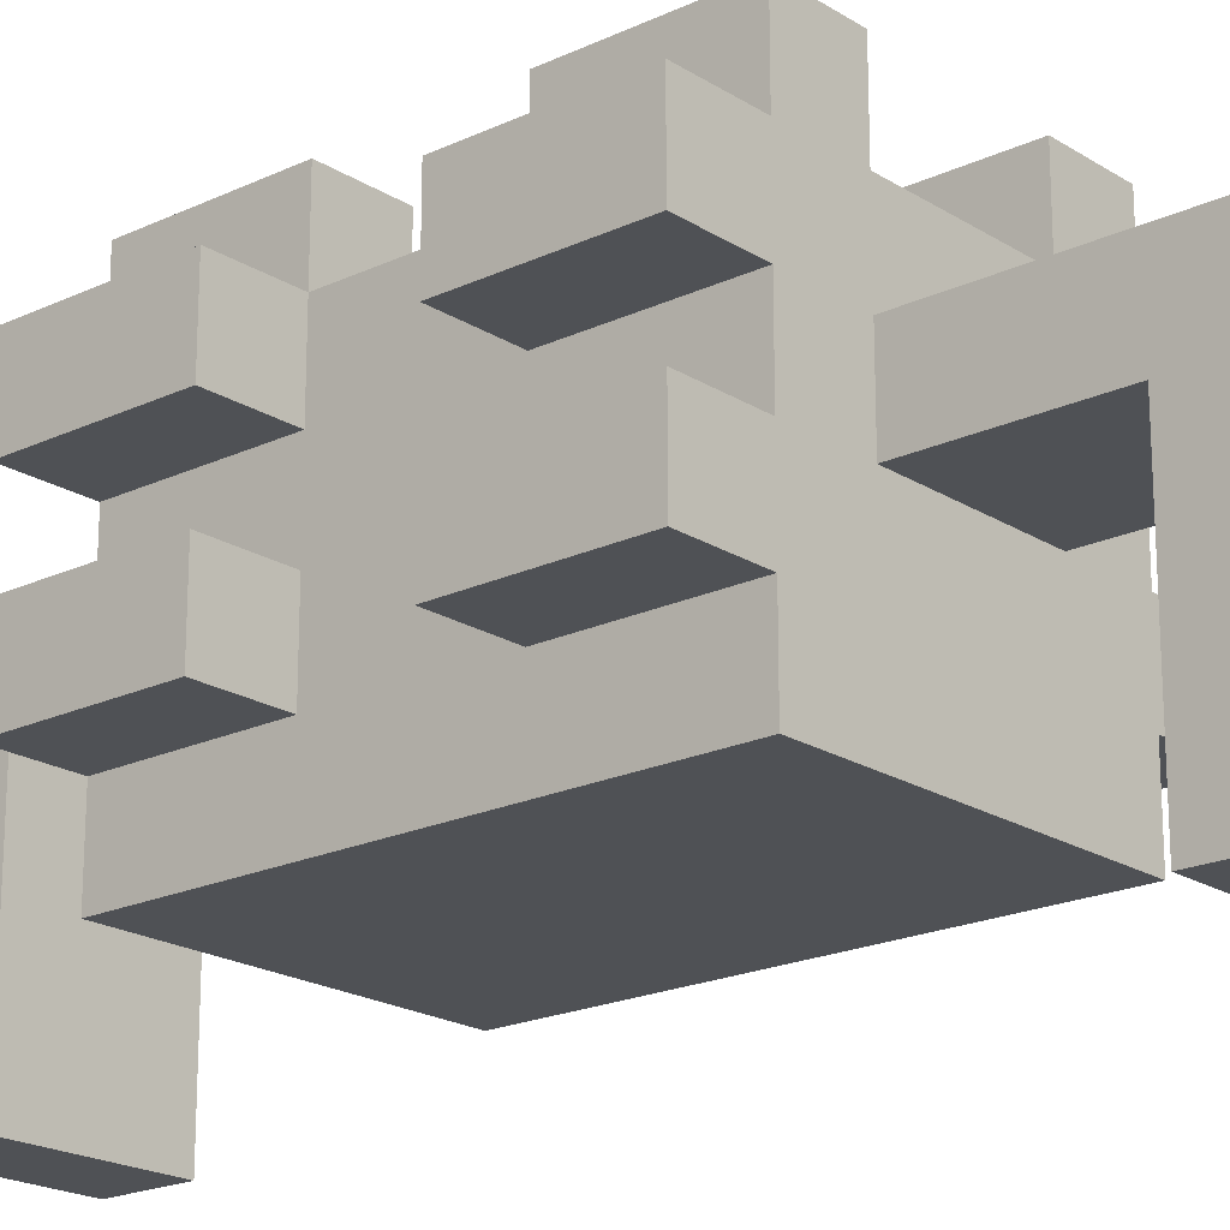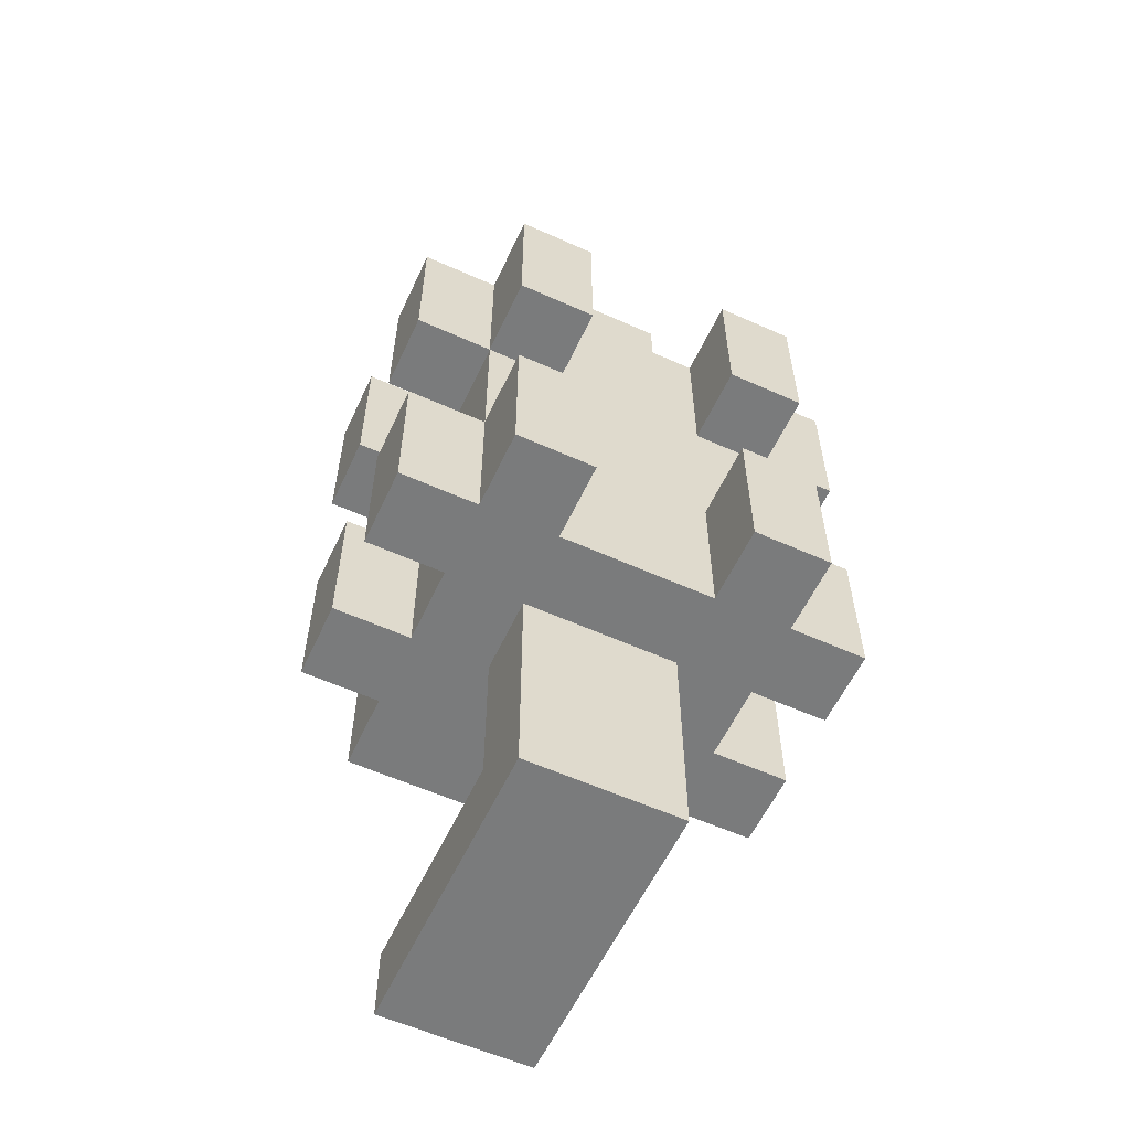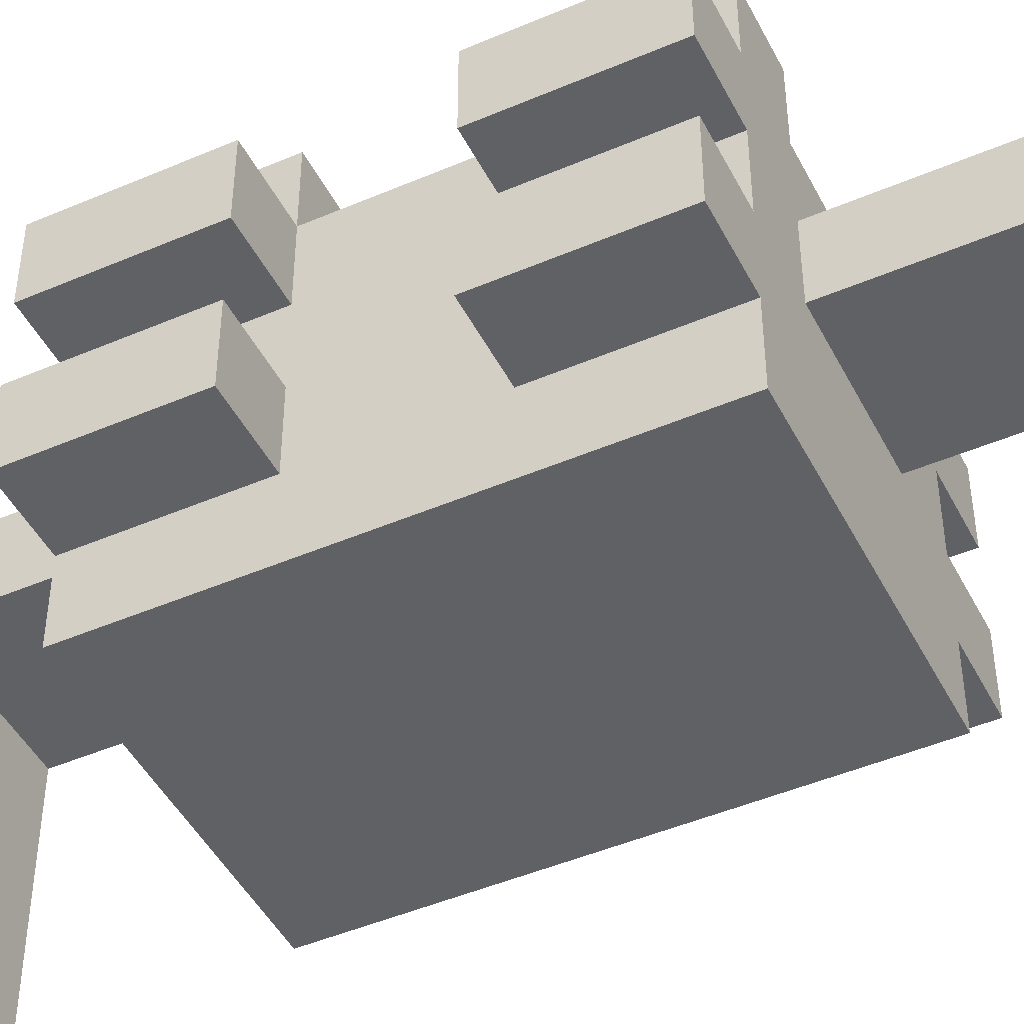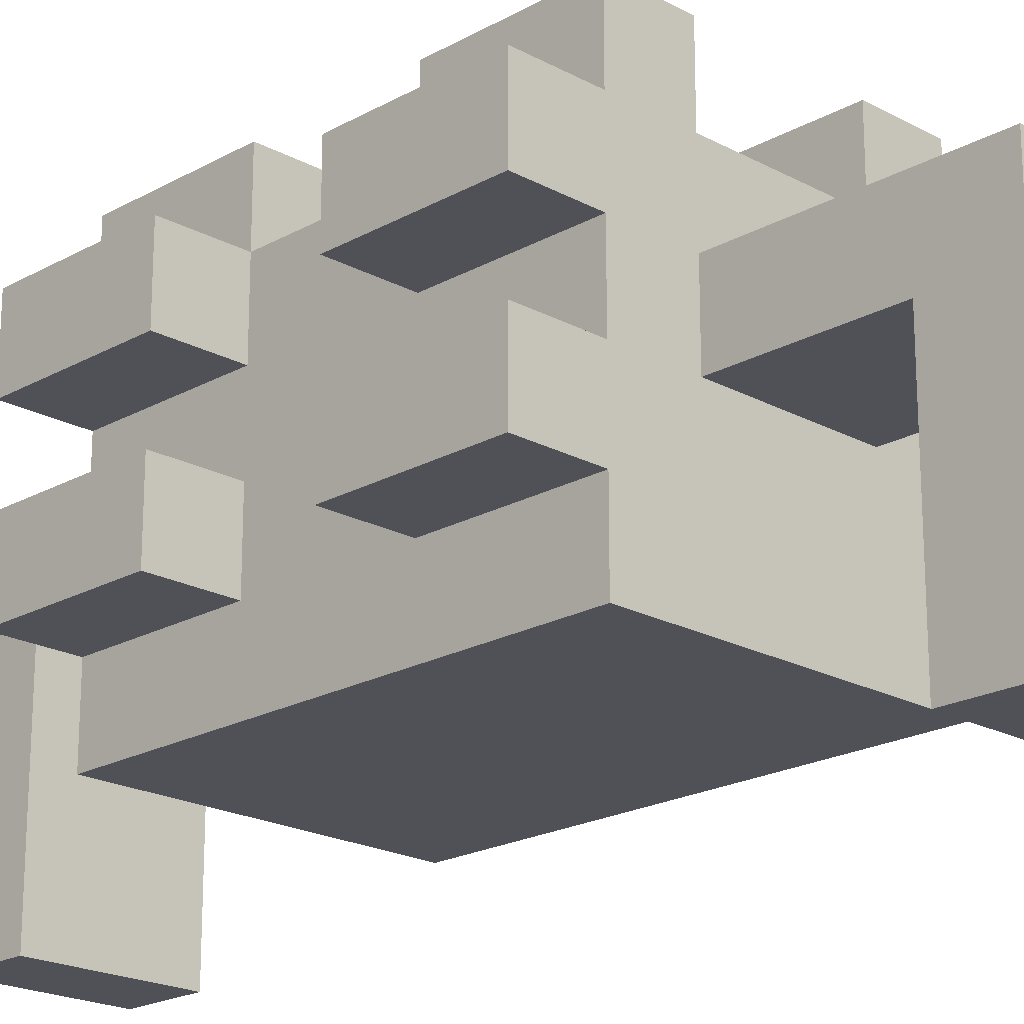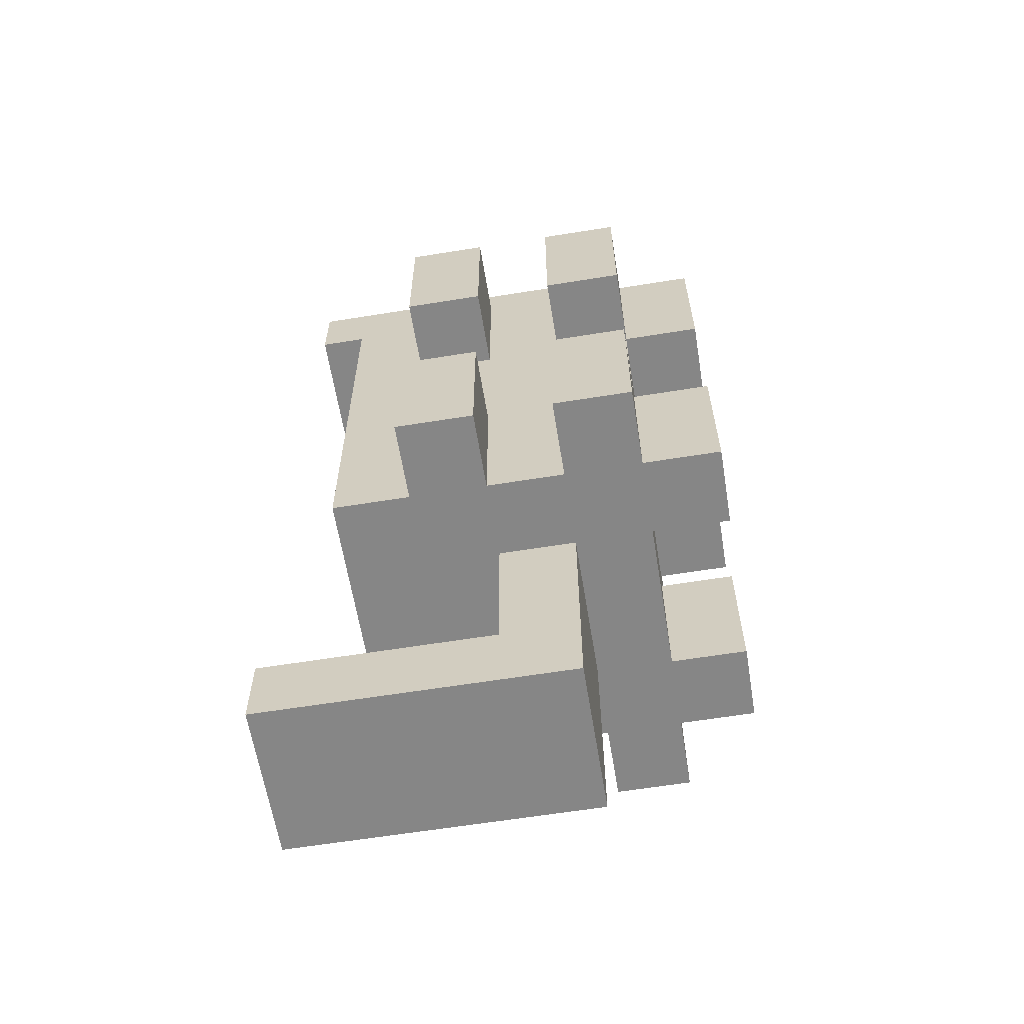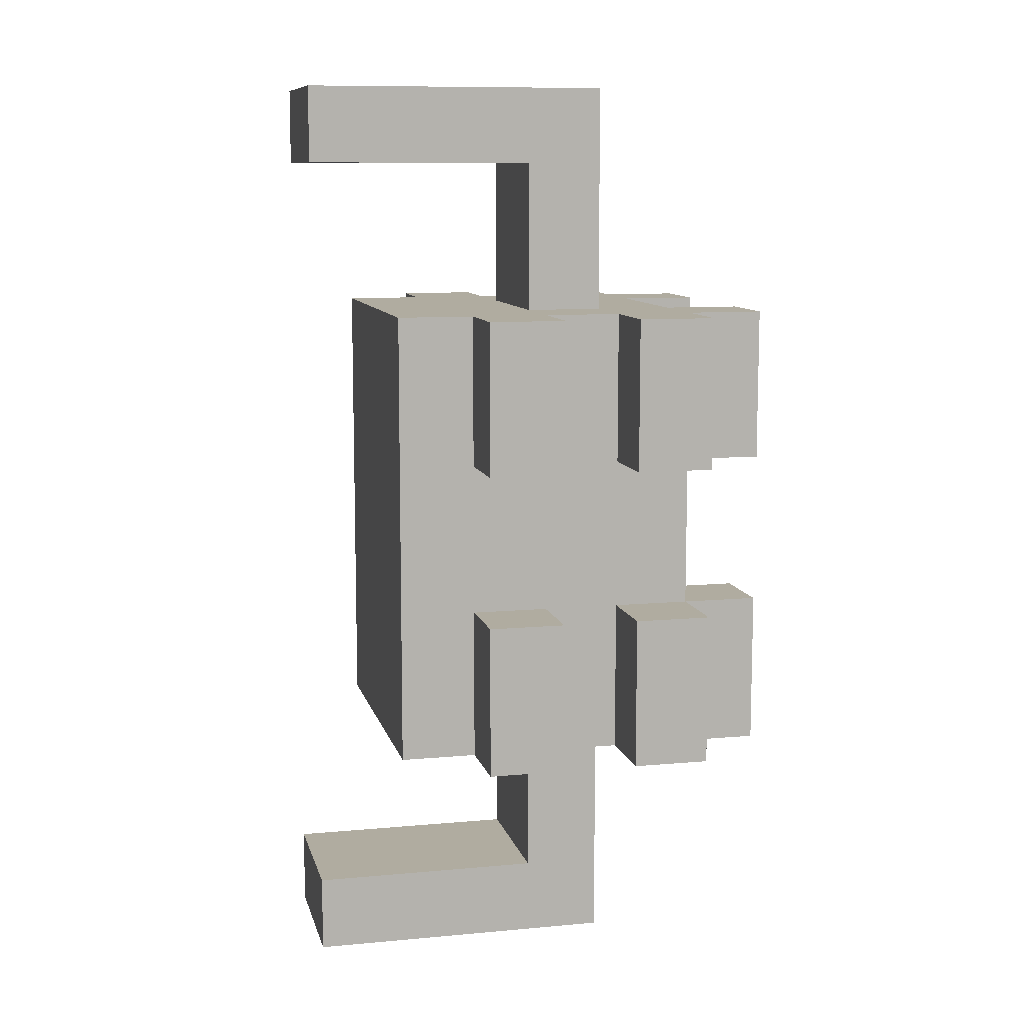
<metadata>
{"format":"obj","ext":"obj","renderer":"f3d","projection":"perspective","resolution":1024,"background":"white","views":[{"elev":-20.0,"azim":-49.1,"up":"+Z"},{"elev":-58.3,"azim":-24.9,"up":"+Y"},{"elev":-46.4,"azim":-63.9,"up":"+Z"},{"elev":-20.5,"azim":-44.6,"up":"+Z"},{"elev":-62.0,"azim":-80.7,"up":"+Y"},{"elev":10.0,"azim":-103.3,"up":"+Y"}]}
</metadata>
<code>
v -3 6 -3
v -3 6 -4
v -3 6 -5
v -3 6 -6
v -3 8 -3
v -3 8 -4
v -3 8 -5
v -3 8 -6
v -3 10 -3
v -3 10 -4
v -3 10 -5
v -3 10 -6
v -3 12 -3
v -3 12 -4
v -3 12 -5
v -3 12 -6
v -2 6 -2
v -2 6 -3
v -2 6 -4
v -2 6 -5
v -2 6 -6
v -2 6 -7
v -2 7 -4
v -2 7 -5
v -2 8 -2
v -2 8 -3
v -2 8 -4
v -2 8 -5
v -2 8 -6
v -2 9 -3
v -2 9 -6
v -2 10 -2
v -2 10 -3
v -2 10 -4
v -2 10 -5
v -2 10 -6
v -2 11 -4
v -2 11 -5
v -2 12 -2
v -2 12 -3
v -2 12 -4
v -2 12 -5
v -2 12 -6
v -2 12 -7
v -1 3 -4
v -1 3 -8
v -1 4 -5
v -1 4 -8
v -1 6 -4
v -1 6 -5
v -1 12 -4
v -1 12 -5
v -1 14 -5
v -1 14 -8
v -1 15 -4
v -1 15 -8
v 1 6 -2
v 1 6 -3
v 1 7 -3
v 1 7 -4
v 1 7 -5
v 1 8 -2
v 1 8 -3
v 1 8 -4
v 1 8 -5
v 1 9 -4
v 1 9 -5
v 1 10 -2
v 1 10 -3
v 1 10 -4
v 1 10 -5
v 1 11 -3
v 1 11 -4
v 1 11 -5
v 1 12 -2
v 1 12 -3
v -1 6 -2
v -1 6 -3
v -1 7 -3
v -1 8 -2
v -1 8 -3
v -1 10 -2
v -1 10 -3
v -1 11 -3
v -1 12 -2
v -1 12 -3
v 0 7 -4
v 0 7 -5
v 0 8 -4
v 0 8 -5
v 0 9 -4
v 0 9 -5
v 0 10 -4
v 0 10 -5
v 0 11 -4
v 0 11 -5
v 1 3 -4
v 1 3 -8
v 1 4 -5
v 1 4 -8
v 1 6 -4
v 1 6 -5
v 1 12 -4
v 1 12 -5
v 1 14 -5
v 1 14 -8
v 1 15 -4
v 1 15 -8
v 2 6 -2
v 2 6 -3
v 2 6 -4
v 2 6 -5
v 2 6 -6
v 2 6 -7
v 2 7 -4
v 2 7 -5
v 2 8 -2
v 2 8 -3
v 2 8 -4
v 2 8 -5
v 2 8 -6
v 2 9 -3
v 2 9 -6
v 2 10 -2
v 2 10 -3
v 2 10 -4
v 2 10 -5
v 2 10 -6
v 2 11 -4
v 2 11 -5
v 2 12 -2
v 2 12 -3
v 2 12 -4
v 2 12 -5
v 2 12 -6
v 2 12 -7
v 3 6 -3
v 3 6 -4
v 3 6 -5
v 3 6 -6
v 3 8 -3
v 3 8 -4
v 3 8 -5
v 3 8 -6
v 3 10 -3
v 3 10 -4
v 3 10 -5
v 3 10 -6
v 3 12 -3
v 3 12 -4
v 3 12 -5
v 3 12 -6
v -2 6 -2
v -2 8 -2
v -2 10 -2
v -2 12 -2
v -1 6 -2
v -1 8 -2
v -1 10 -2
v -1 12 -2
v 1 6 -2
v 1 8 -2
v 1 10 -2
v 1 12 -2
v 2 6 -2
v 2 8 -2
v 2 10 -2
v 2 12 -2
v -3 6 -3
v -3 8 -3
v -3 10 -3
v -3 12 -3
v -2 6 -3
v -2 8 -3
v -2 9 -3
v -2 10 -3
v -2 12 -3
v -1 6 -3
v -1 7 -3
v -1 8 -3
v -1 10 -3
v -1 11 -3
v -1 12 -3
v 1 6 -3
v 1 7 -3
v 1 8 -3
v 1 10 -3
v 1 11 -3
v 1 12 -3
v 2 6 -3
v 2 8 -3
v 2 9 -3
v 2 10 -3
v 2 12 -3
v 3 6 -3
v 3 8 -3
v 3 10 -3
v 3 12 -3
v -1 3 -4
v -1 6 -4
v -1 12 -4
v -1 15 -4
v 1 3 -4
v 1 6 -4
v 1 12 -4
v 1 15 -4
v -3 6 -5
v -3 8 -5
v -3 10 -5
v -3 12 -5
v -2 6 -5
v -2 7 -5
v -2 8 -5
v -2 10 -5
v -2 11 -5
v -2 12 -5
v 0 7 -5
v 0 8 -5
v 0 9 -5
v 0 10 -5
v 0 11 -5
v 1 7 -5
v 1 8 -5
v 1 9 -5
v 1 10 -5
v 1 11 -5
v 2 6 -5
v 2 7 -5
v 2 8 -5
v 2 10 -5
v 2 11 -5
v 2 12 -5
v 3 6 -5
v 3 8 -5
v 3 10 -5
v 3 12 -5
v -3 6 -4
v -3 8 -4
v -3 10 -4
v -3 12 -4
v -2 6 -4
v -2 7 -4
v -2 8 -4
v -2 10 -4
v -2 11 -4
v -2 12 -4
v 0 7 -4
v 0 8 -4
v 0 9 -4
v 0 10 -4
v 0 11 -4
v 1 7 -4
v 1 8 -4
v 1 9 -4
v 1 10 -4
v 1 11 -4
v 2 6 -4
v 2 7 -4
v 2 8 -4
v 2 10 -4
v 2 11 -4
v 2 12 -4
v 3 6 -4
v 3 8 -4
v 3 10 -4
v 3 12 -4
v -1 4 -5
v -1 6 -5
v -1 12 -5
v -1 14 -5
v 1 4 -5
v 1 6 -5
v 1 12 -5
v 1 14 -5
v -3 6 -6
v -3 8 -6
v -3 10 -6
v -3 12 -6
v -2 6 -6
v -2 8 -6
v -2 10 -6
v -2 12 -6
v 2 6 -6
v 2 8 -6
v 2 10 -6
v 2 12 -6
v 3 6 -6
v 3 8 -6
v 3 10 -6
v 3 12 -6
v -2 6 -7
v -2 12 -7
v 2 6 -7
v 2 12 -7
v -1 3 -8
v -1 4 -8
v -1 14 -8
v -1 15 -8
v 1 3 -8
v 1 4 -8
v 1 14 -8
v 1 15 -8
v -1 3 -4
v 1 3 -4
v -1 3 -8
v 1 3 -8
v -2 6 -2
v -1 6 -2
v 1 6 -2
v 2 6 -2
v -3 6 -3
v -2 6 -3
v -1 6 -3
v 1 6 -3
v 2 6 -3
v 3 6 -3
v -3 6 -4
v -2 6 -4
v -1 6 -4
v 1 6 -4
v 2 6 -4
v 3 6 -4
v -3 6 -5
v -2 6 -5
v -1 6 -5
v 1 6 -5
v 2 6 -5
v 3 6 -5
v -3 6 -6
v -2 6 -6
v 2 6 -6
v 3 6 -6
v -2 6 -7
v 2 6 -7
v -2 10 -2
v -1 10 -2
v 1 10 -2
v 2 10 -2
v -3 10 -3
v -2 10 -3
v -1 10 -3
v 1 10 -3
v 2 10 -3
v 3 10 -3
v -3 10 -4
v -2 10 -4
v 2 10 -4
v 3 10 -4
v -3 10 -5
v -2 10 -5
v 2 10 -5
v 3 10 -5
v -3 10 -6
v -2 10 -6
v 2 10 -6
v 3 10 -6
v 0 11 -4
v 1 11 -4
v 0 11 -5
v 1 11 -5
v -1 14 -5
v 1 14 -5
v -1 14 -8
v 1 14 -8
v -1 4 -5
v 1 4 -5
v -1 4 -8
v 1 4 -8
v 0 7 -4
v 1 7 -4
v 0 7 -5
v 1 7 -5
v -2 8 -2
v -1 8 -2
v 1 8 -2
v 2 8 -2
v -3 8 -3
v -2 8 -3
v -1 8 -3
v 1 8 -3
v 2 8 -3
v 3 8 -3
v -3 8 -4
v -2 8 -4
v 2 8 -4
v 3 8 -4
v -3 8 -5
v -2 8 -5
v 2 8 -5
v 3 8 -5
v -3 8 -6
v -2 8 -6
v 2 8 -6
v 3 8 -6
v -2 12 -2
v -1 12 -2
v 1 12 -2
v 2 12 -2
v -3 12 -3
v -2 12 -3
v -1 12 -3
v 1 12 -3
v 2 12 -3
v 3 12 -3
v -3 12 -4
v -2 12 -4
v -1 12 -4
v 1 12 -4
v 2 12 -4
v 3 12 -4
v -3 12 -5
v -2 12 -5
v -1 12 -5
v 1 12 -5
v 2 12 -5
v 3 12 -5
v -3 12 -6
v -2 12 -6
v 2 12 -6
v 3 12 -6
v -2 12 -7
v 2 12 -7
v -1 15 -4
v 1 15 -4
v -1 15 -8
v 1 15 -8
f 5 2 1
f 6 2 5
f 7 4 3
f 8 4 7
f 13 10 9
f 14 10 13
f 15 12 11
f 16 12 15
f 23 20 19
f 24 20 23
f 25 18 17
f 26 18 25
f 27 24 23
f 28 24 27
f 29 22 21
f 30 28 27
f 30 29 28
f 30 27 26
f 31 22 29
f 31 29 30
f 33 31 30
f 34 31 33
f 35 31 34
f 36 22 31
f 36 31 35
f 37 35 34
f 38 35 37
f 39 33 32
f 40 33 39
f 41 38 37
f 42 38 41
f 43 22 36
f 44 22 43
f 47 46 45
f 48 46 47
f 49 47 45
f 50 47 49
f 53 52 51
f 55 53 51
f 55 54 53
f 56 54 55
f 59 58 57
f 62 59 57
f 63 59 62
f 64 61 60
f 65 61 64
f 66 65 64
f 67 65 66
f 70 67 66
f 71 67 70
f 72 69 68
f 73 71 70
f 74 71 73
f 75 72 68
f 76 72 75
f 77 78 79
f 77 79 80
f 80 79 81
f 82 83 84
f 82 84 85
f 85 84 86
f 87 88 89
f 89 88 90
f 89 90 91
f 91 90 92
f 91 92 93
f 93 92 94
f 93 94 95
f 95 94 96
f 97 98 99
f 99 98 100
f 97 99 101
f 101 99 102
f 103 104 105
f 103 105 107
f 105 106 107
f 107 106 108
f 111 112 115
f 115 112 116
f 109 110 117
f 117 110 118
f 115 116 119
f 119 116 120
f 113 114 121
f 119 120 122
f 120 121 122
f 118 119 122
f 121 114 123
f 122 121 123
f 122 123 125
f 125 123 126
f 126 123 127
f 123 114 128
f 127 123 128
f 126 127 129
f 129 127 130
f 124 125 131
f 131 125 132
f 129 130 133
f 133 130 134
f 128 114 135
f 135 114 136
f 137 138 141
f 141 138 142
f 139 140 143
f 143 140 144
f 145 146 149
f 149 146 150
f 147 148 151
f 151 148 152
f 157 154 153
f 158 154 157
f 159 156 155
f 160 156 159
f 165 162 161
f 166 162 165
f 167 164 163
f 168 164 167
f 173 170 169
f 174 170 173
f 176 172 171
f 177 172 176
f 180 175 174
f 181 176 175
f 184 179 178
f 185 180 179
f 185 179 184
f 186 175 180
f 186 180 185
f 187 181 175
f 187 182 181
f 188 183 182
f 188 182 187
f 189 183 188
f 191 175 186
f 192 187 175
f 192 175 191
f 193 187 192
f 195 191 190
f 196 191 195
f 197 194 193
f 198 194 197
f 203 200 199
f 204 200 203
f 205 202 201
f 206 202 205
f 211 208 207
f 212 208 211
f 213 208 212
f 214 210 209
f 215 210 214
f 216 210 215
f 222 218 217
f 223 219 218
f 223 218 222
f 224 220 219
f 224 219 223
f 225 221 220
f 225 220 224
f 226 221 225
f 233 228 227
f 233 229 228
f 234 229 233
f 235 231 230
f 235 232 231
f 236 232 235
f 237 238 241
f 241 238 242
f 242 238 243
f 239 240 244
f 244 240 245
f 245 240 246
f 247 248 252
f 248 249 253
f 252 248 253
f 249 250 254
f 253 249 254
f 250 251 255
f 254 250 255
f 255 251 256
f 257 258 263
f 258 259 263
f 263 259 264
f 260 261 265
f 261 262 265
f 265 262 266
f 267 268 271
f 271 268 272
f 269 270 273
f 273 270 274
f 275 276 279
f 279 276 280
f 277 278 281
f 281 278 282
f 283 284 287
f 287 284 288
f 285 286 289
f 289 286 290
f 291 292 293
f 293 292 294
f 295 296 299
f 299 296 300
f 297 298 301
f 301 298 302
f 305 304 303
f 306 304 305
f 312 308 307
f 313 308 312
f 314 310 309
f 315 310 314
f 317 313 312
f 317 316 315
f 317 315 314
f 317 314 313
f 317 312 311
f 318 316 317
f 319 316 318
f 320 316 319
f 321 316 320
f 322 316 321
f 324 319 318
f 325 319 324
f 326 321 320
f 327 321 326
f 329 325 324
f 329 328 327
f 329 327 326
f 329 326 325
f 329 324 323
f 330 328 329
f 331 328 330
f 332 328 331
f 333 331 330
f 334 331 333
f 340 336 335
f 341 336 340
f 342 338 337
f 343 338 342
f 345 340 339
f 346 340 345
f 347 344 343
f 348 344 347
f 353 350 349
f 354 350 353
f 355 352 351
f 356 352 355
f 359 358 357
f 360 358 359
f 363 362 361
f 364 362 363
f 365 366 367
f 367 366 368
f 369 370 371
f 371 370 372
f 373 374 378
f 378 374 379
f 375 376 380
f 380 376 381
f 377 378 383
f 383 378 384
f 381 382 385
f 385 382 386
f 387 388 391
f 391 388 392
f 389 390 393
f 393 390 394
f 395 396 400
f 400 396 401
f 397 398 402
f 402 398 403
f 400 401 405
f 403 404 405
f 402 403 405
f 401 402 405
f 399 400 405
f 405 404 406
f 406 404 407
f 407 404 408
f 408 404 409
f 409 404 410
f 406 407 412
f 412 407 413
f 408 409 414
f 414 409 415
f 412 413 417
f 415 416 417
f 414 415 417
f 413 414 417
f 411 412 417
f 417 416 418
f 418 416 419
f 419 416 420
f 418 419 421
f 421 419 422
f 423 424 425
f 425 424 426

</code>
